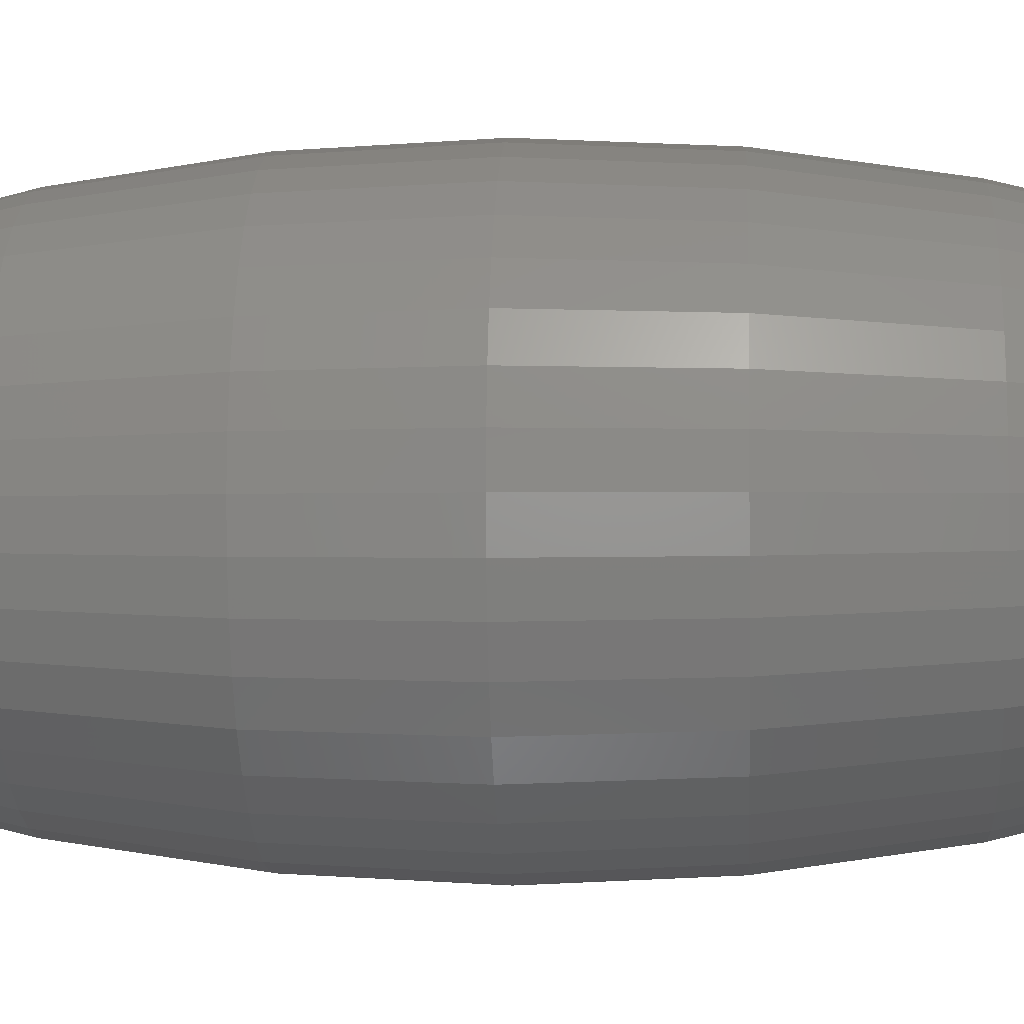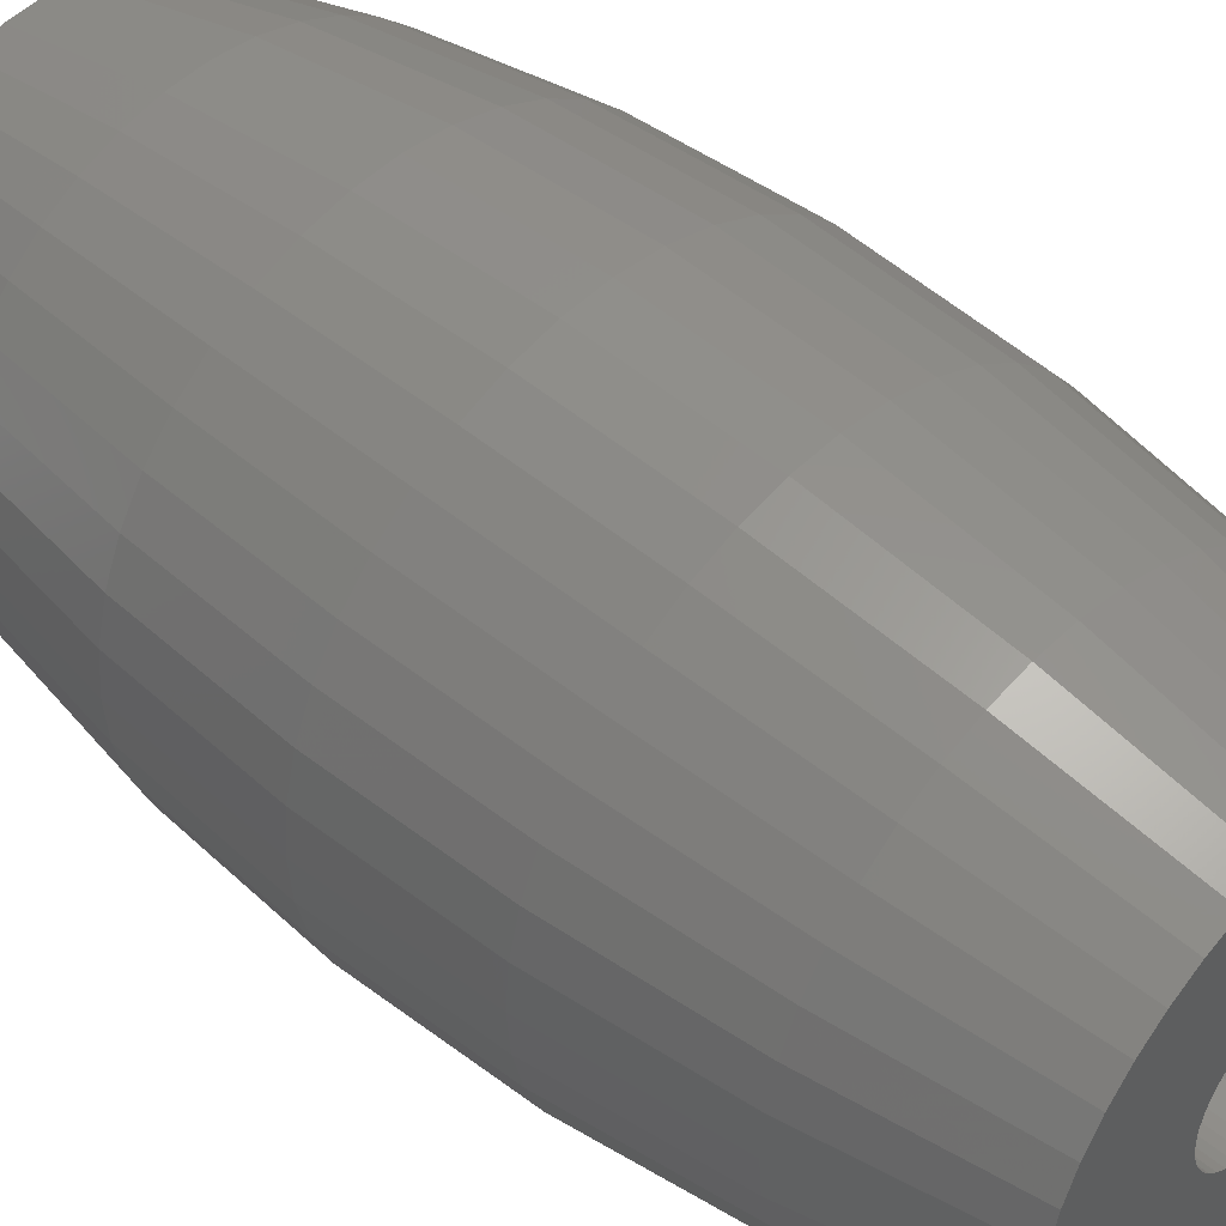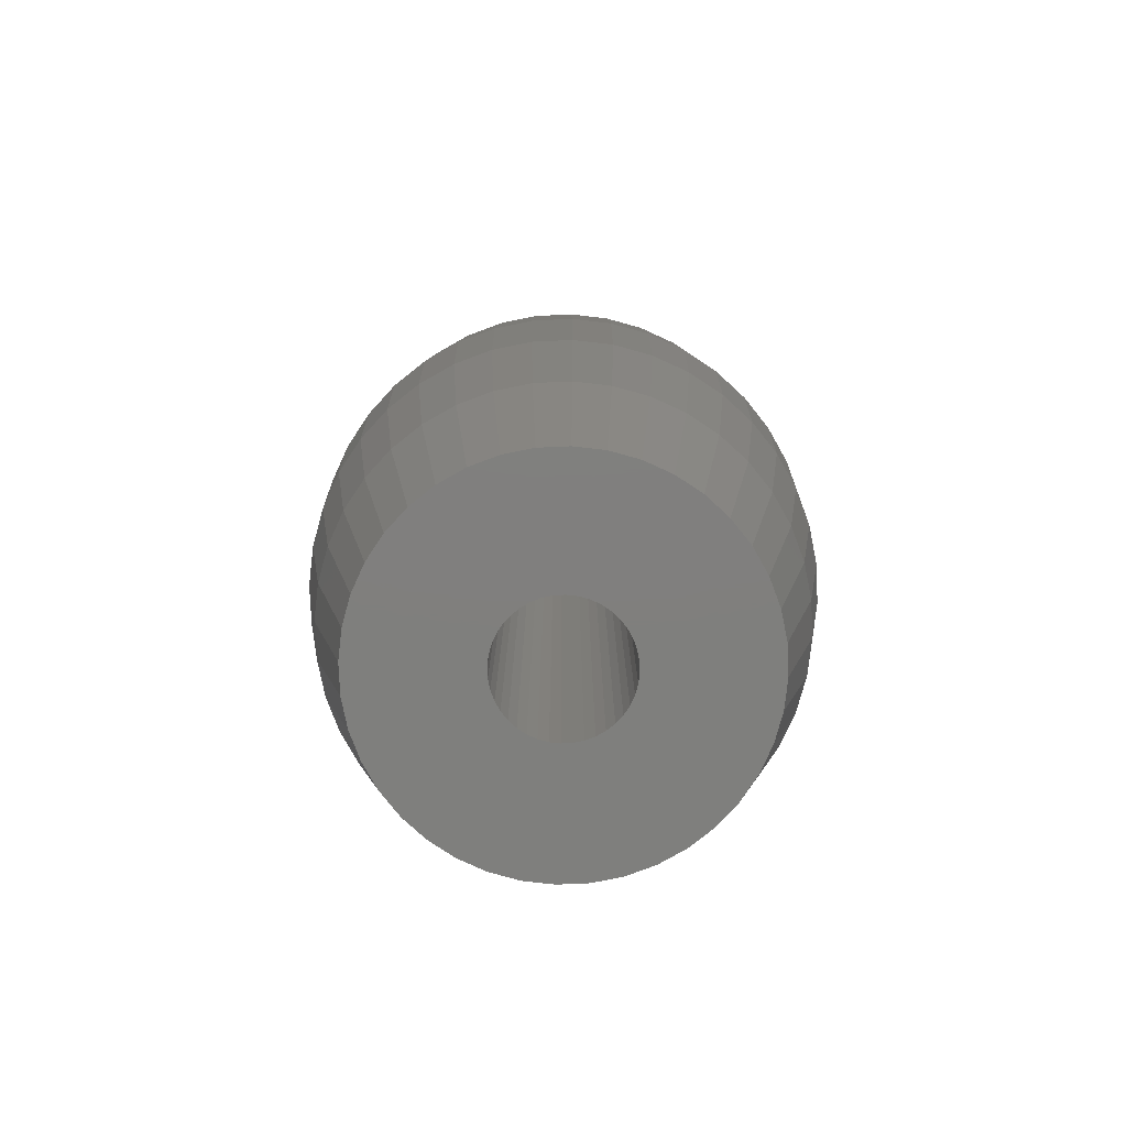
<metadata>
{"format":"stl","ext":"stl","renderer":"f3d","projection":"perspective","resolution":1024,"background":"white","views":[{"elev":-2.7,"azim":-86.4,"up":"+Y"},{"elev":46.1,"azim":-46.1,"up":"+Y"},{"elev":-79.2,"azim":124.0,"up":"+Z"}]}
</metadata>
<code>
# stl→obj: 360 verts, 720 faces
v 9.876 71.91 3.384e-13
v 9.715 72.05 20
v 9.715 72.05 3.497e-13
v 9.876 71.91 20
v 10.12 71.57 3.158e-13
v 10.2 71.38 20
v 10.12 71.57 20
v 10.2 71.38 3.017e-13
v 10.01 71.75 3.271e-13
v 10.01 71.75 20
v 8.504 72.24 3.666e-13
v 8.308 72.16 20
v 8.308 72.16 3.581e-13
v 8.504 72.24 20
v 8.128 72.05 20
v 8.128 72.05 3.497e-13
v 7.966 71.91 20
v 7.966 71.91 3.384e-13
v 9.534 72.16 20
v 9.534 72.16 3.581e-13
v 9.338 72.24 20
v 9.338 72.24 3.666e-13
v 9.132 72.29 20
v 9.132 72.29 3.666e-13
v 8.921 72.31 20
v 8.921 72.31 3.694e-13
v 8.71 72.29 20
v 8.71 72.29 3.666e-13
v 10.25 71.17 2.876e-13
v 10.27 70.96 20
v 10.25 71.17 20
v 10.27 70.96 2.707e-13
v 7.692 74.74 20
v 8.176 75.66 16.76
v 7.45 75.49 16.76
v 8.299 74.89 20
v 6.123 74.81 16.76
v 6.542 75.63 13.4
v 5.841 75.2 13.4
v 6.76 75.2 16.76
v 6.542 75.63 6.603
v 6.123 74.81 3.243
v 5.841 75.2 6.603
v 6.76 75.2 3.243
v 6.108 73.77 4.738e-13
v 5.555 74.33 3.243
v 6.582 74.18 5.02e-13
v 6.469 75.77 10
v 5.747 75.33 10
v 5.216 74.67 13.4
v 5.103 74.78 10
v 5.555 74.33 16.76
v 8.101 76.14 13.4
v 7.302 75.94 13.4
v 7.115 74.51 20
v 6.582 74.18 20
v 6.108 73.77 20
v 7.252 76.1 10
v 7.302 75.94 6.603
v 7.115 74.51 5.245e-13
v 8.076 76.29 10
v 7.45 75.49 3.243
v 7.692 74.74 5.414e-13
v 5.216 74.67 6.603
v 5.069 73.76 3.243
v 5.702 73.3 4.399e-13
v 4.682 74.04 6.603
v 4.552 74.13 10
v 4.682 74.04 13.4
v 4.679 73.12 16.76
v 5.069 73.76 16.76
v 4.252 73.34 13.4
v 5.137 72.19 20
v 5.376 72.77 20
v 4.393 72.43 16.76
v 5.376 72.77 4.004e-13
v 4.393 72.43 3.243
v 4.679 73.12 3.243
v 5.137 72.19 3.581e-13
v 4.11 73.41 10
v 4.252 73.34 6.603
v 4.219 71.7 3.243
v 4.991 71.58 3.158e-13
v 3.785 72.63 10
v 3.746 71.78 6.603
v 3.588 71.8 10
v 3.938 72.58 6.603
v 5.702 73.3 20
v 3.938 72.58 13.4
v 3.746 71.78 13.4
v 4.16 70.96 3.243
v 4.942 70.96 2.707e-13
v 3.681 70.96 6.603
v 4.991 71.58 20
v 4.219 71.7 16.76
v 3.521 70.96 10
v 3.681 70.96 13.4
v 4.16 70.96 16.76
v 4.942 70.96 20
v 8.299 67.03 -1.128e-14
v 9.543 67.03 -1.128e-14
v 8.921 66.98 -1.41e-14
v 7.692 67.18 2.82e-15
v 10.15 67.18 2.82e-15
v 7.115 67.41 1.692e-14
v 10.73 67.41 1.692e-14
v 6.582 67.74 4.23e-14
v 11.26 67.74 4.23e-14
v 6.108 68.15 7.05e-14
v 11.73 68.15 7.05e-14
v 5.702 68.62 1.043e-13
v 12.14 68.62 1.043e-13
v 5.376 69.15 1.41e-13
v 12.47 69.15 1.41e-13
v 5.137 69.73 1.833e-13
v 8.921 69.61 1.748e-13
v 8.71 69.63 1.748e-13
v 8.504 69.68 1.805e-13
v 8.308 69.76 1.861e-13
v 4.991 70.34 2.256e-13
v 8.128 69.87 1.946e-13
v 7.966 70.01 2.03e-13
v 7.829 70.17 2.143e-13
v 7.718 70.35 2.284e-13
v 7.637 70.54 2.453e-13
v 7.588 70.75 2.566e-13
v 7.571 70.96 2.707e-13
v 7.588 71.17 2.876e-13
v 7.637 71.38 3.017e-13
v 7.718 71.57 3.158e-13
v 7.829 71.75 3.271e-13
v 12.71 69.73 1.833e-13
v 9.132 69.63 1.748e-13
v 9.338 69.68 1.805e-13
v 9.534 69.76 1.861e-13
v 12.85 70.34 2.256e-13
v 9.715 69.87 1.946e-13
v 9.876 70.01 2.03e-13
v 10.01 70.17 2.143e-13
v 10.12 70.35 2.284e-13
v 12.9 70.96 2.707e-13
v 10.2 70.54 2.453e-13
v 10.25 70.75 2.566e-13
v 12.85 71.58 3.158e-13
v 12.71 72.19 3.581e-13
v 12.47 72.77 4.004e-13
v 12.14 73.3 4.399e-13
v 11.73 73.77 4.738e-13
v 11.26 74.18 5.02e-13
v 10.73 74.51 5.245e-13
v 10.15 74.74 5.414e-13
v 8.299 74.89 5.527e-13
v 9.543 74.89 5.527e-13
v 8.921 74.94 5.555e-13
v 12.71 69.73 20
v 8.921 69.61 20
v 12.47 69.15 20
v 9.132 69.63 20
v 9.338 69.68 20
v 9.534 69.76 20
v 12.85 70.34 20
v 9.715 69.87 20
v 9.876 70.01 20
v 10.01 70.17 20
v 10.12 70.35 20
v 12.9 70.96 20
v 10.2 70.54 20
v 10.25 70.75 20
v 12.85 71.58 20
v 12.71 72.19 20
v 12.47 72.77 20
v 9.543 67.03 20
v 8.299 67.03 20
v 8.921 66.98 20
v 10.15 67.18 20
v 7.692 67.18 20
v 10.73 67.41 20
v 7.115 67.41 20
v 6.582 67.74 20
v 11.26 67.74 20
v 11.73 68.15 20
v 6.108 68.15 20
v 12.14 68.62 20
v 5.702 68.62 20
v 5.376 69.15 20
v 5.137 69.73 20
v 8.71 69.63 20
v 8.504 69.68 20
v 8.308 69.76 20
v 4.991 70.34 20
v 8.128 69.87 20
v 7.966 70.01 20
v 7.829 70.17 20
v 7.718 70.35 20
v 7.637 70.54 20
v 7.588 70.75 20
v 7.571 70.96 20
v 7.588 71.17 20
v 7.637 71.38 20
v 7.718 71.57 20
v 7.829 71.75 20
v 12.14 73.3 20
v 11.73 73.77 20
v 11.26 74.18 20
v 10.73 74.51 20
v 10.15 74.74 20
v 9.543 74.89 20
v 8.921 74.94 20
v 3.588 70.12 10
v 3.938 69.34 13.4
v 3.746 70.14 13.4
v 3.785 69.29 10
v 4.252 68.58 13.4
v 4.11 68.51 10
v 4.393 69.49 16.76
v 4.219 70.22 16.76
v 4.393 69.49 3.243
v 4.252 68.58 6.603
v 3.938 69.34 6.603
v 4.679 68.8 3.243
v 4.679 68.8 16.76
v 4.682 67.88 13.4
v 4.552 67.79 10
v 5.069 68.16 16.76
v 4.219 70.22 3.243
v 3.746 70.14 6.603
v 5.069 68.16 3.243
v 4.682 67.88 6.603
v 6.123 67.11 16.76
v 5.555 67.59 16.76
v 5.103 67.14 10
v 5.216 67.26 6.603
v 6.123 67.11 3.243
v 5.555 67.59 3.243
v 5.841 66.72 6.603
v 6.76 66.72 3.243
v 6.542 66.29 6.603
v 6.469 66.15 10
v 5.841 66.72 13.4
v 5.747 66.59 10
v 6.542 66.29 13.4
v 6.76 66.72 16.76
v 7.45 66.43 3.243
v 7.252 65.82 10
v 7.302 65.98 6.603
v 7.302 65.98 13.4
v 7.45 66.43 16.76
v 5.216 67.26 13.4
v 8.176 66.26 3.243
v 8.921 65.72 6.603
v 8.101 65.78 6.603
v 8.921 66.2 3.243
v 8.921 65.72 13.4
v 8.176 66.26 16.76
v 8.101 65.78 13.4
v 8.921 66.2 16.76
v 9.666 66.26 3.243
v 9.741 65.78 6.603
v 8.076 65.63 10
v 8.921 65.56 10
v 10.39 66.43 3.243
v 10.54 65.98 6.603
v 9.766 65.63 10
v 10.59 65.82 10
v 9.741 65.78 13.4
v 9.666 66.26 16.76
v 12 66.72 6.603
v 11.37 66.15 10
v 11.3 66.29 6.603
v 12.1 66.59 10
v 11.72 67.11 16.76
v 12.29 67.59 16.76
v 12.29 67.59 3.243
v 11.72 67.11 3.243
v 12.63 67.26 6.603
v 12.77 68.16 3.243
v 13.16 67.88 6.603
v 11.3 66.29 13.4
v 10.54 65.98 13.4
v 11.08 66.72 3.243
v 10.39 66.43 16.76
v 11.08 66.72 16.76
v 12.63 67.26 13.4
v 12 66.72 13.4
v 12.74 67.14 10
v 13.29 67.79 10
v 13.16 68.8 16.76
v 13.45 69.49 16.76
v 13.68 70.96 3.243
v 13.62 70.22 3.243
v 12.77 68.16 16.76
v 13.9 69.34 13.4
v 13.62 70.22 16.76
v 14.1 70.14 13.4
v 13.45 69.49 3.243
v 13.16 68.8 3.243
v 14.16 70.96 6.603
v 14.1 70.14 6.603
v 13.9 69.34 6.603
v 13.59 68.58 6.603
v 13.16 67.88 13.4
v 13.59 68.58 13.4
v 13.73 68.51 10
v 14.06 69.29 10
v 14.25 70.12 10
v 14.32 70.96 10
v 14.1 71.78 13.4
v 14.16 70.96 13.4
v 14.25 71.8 10
v 13.62 71.7 16.76
v 13.45 72.43 16.76
v 13.16 73.12 3.243
v 13.45 72.43 3.243
v 13.9 72.58 6.603
v 13.73 73.41 10
v 14.06 72.63 10
v 13.59 73.34 6.603
v 13.68 70.96 16.76
v 13.59 73.34 13.4
v 13.9 72.58 13.4
v 13.16 73.12 16.76
v 13.62 71.7 3.243
v 14.1 71.78 6.603
v 12.77 73.76 3.243
v 13.16 74.04 6.603
v 13.29 74.13 10
v 12 75.2 13.4
v 11.37 75.77 10
v 11.3 75.63 13.4
v 12.1 75.33 10
v 11.72 74.81 16.76
v 11.08 75.2 16.76
v 12.77 73.76 16.76
v 12.29 74.33 16.76
v 13.16 74.04 13.4
v 10.39 75.49 3.243
v 11.08 75.2 3.243
v 12 75.2 6.603
v 12.29 74.33 3.243
v 11.72 74.81 3.243
v 12.63 74.67 6.603
v 10.54 75.94 6.603
v 11.3 75.63 6.603
v 12.74 74.78 10
v 10.59 76.1 10
v 12.63 74.67 13.4
v 9.666 75.66 16.76
v 10.39 75.49 16.76
v 8.921 76.2 13.4
v 8.921 75.72 16.76
v 9.741 76.14 13.4
v 8.921 76.36 10
v 8.101 76.14 6.603
v 8.921 76.2 6.603
v 9.741 76.14 6.603
v 8.921 75.72 3.243
v 9.666 75.66 3.243
v 8.176 75.66 3.243
v 9.766 76.29 10
v 10.54 75.94 13.4
f 1 2 3
f 2 1 4
f 5 6 7
f 6 5 8
f 9 7 10
f 7 9 5
f 1 10 4
f 10 1 9
f 11 12 13
f 12 11 14
f 13 15 16
f 15 13 12
f 16 17 18
f 17 16 15
f 3 19 20
f 19 3 2
f 20 21 22
f 21 20 19
f 22 23 24
f 23 22 21
f 24 25 26
f 25 24 23
f 26 27 28
f 27 26 25
f 28 14 11
f 14 28 27
f 29 30 31
f 30 29 32
f 8 31 6
f 31 8 29
f 33 34 35
f 34 33 36
f 37 38 39
f 38 37 40
f 41 42 43
f 42 41 44
f 42 45 46
f 45 42 47
f 48 43 49
f 43 48 41
f 50 49 51
f 49 50 39
f 52 39 50
f 39 52 37
f 35 53 54
f 53 35 34
f 55 35 40
f 35 55 33
f 56 40 37
f 40 56 55
f 57 37 52
f 37 57 56
f 58 41 48
f 41 58 59
f 44 47 42
f 47 44 60
f 54 61 58
f 61 54 53
f 59 44 41
f 44 59 62
f 62 60 44
f 60 62 63
f 43 46 64
f 46 43 42
f 45 65 46
f 65 45 66
f 38 58 48
f 58 38 54
f 49 64 51
f 64 49 43
f 46 67 64
f 67 46 65
f 64 68 51
f 68 64 67
f 40 54 38
f 54 40 35
f 51 69 50
f 69 51 68
f 39 48 49
f 48 39 38
f 69 70 71
f 70 69 72
f 70 73 74
f 73 70 75
f 76 77 78
f 77 76 79
f 67 80 68
f 80 67 81
f 79 82 77
f 82 79 83
f 84 85 86
f 85 84 87
f 71 74 88
f 74 71 70
f 80 89 72
f 89 80 84
f 84 90 89
f 90 84 86
f 83 91 82
f 91 83 92
f 68 72 69
f 72 68 80
f 82 93 85
f 93 82 91
f 75 94 73
f 94 75 95
f 66 78 65
f 78 66 76
f 89 95 75
f 95 89 90
f 65 81 67
f 81 65 78
f 85 96 86
f 96 85 93
f 78 87 81
f 87 78 77
f 50 71 52
f 71 50 69
f 52 88 57
f 88 52 71
f 81 84 80
f 84 81 87
f 90 96 97
f 96 90 86
f 77 85 87
f 85 77 82
f 72 75 70
f 75 72 89
f 95 97 98
f 97 95 90
f 95 99 94
f 99 95 98
f 100 101 102
f 101 100 103
f 101 103 104
f 104 103 105
f 104 105 106
f 106 105 107
f 106 107 108
f 108 107 109
f 108 109 110
f 110 109 111
f 110 111 112
f 112 111 113
f 112 113 114
f 114 113 115
f 114 115 116
f 116 115 117
f 117 115 118
f 118 115 119
f 119 115 120
f 119 120 121
f 121 120 122
f 122 120 123
f 123 120 124
f 124 120 92
f 124 92 125
f 125 92 126
f 126 92 127
f 127 92 128
f 128 92 83
f 128 83 129
f 129 83 130
f 130 83 131
f 131 83 79
f 131 79 18
f 18 79 16
f 16 79 13
f 13 79 11
f 11 79 76
f 11 76 28
f 28 76 26
f 116 132 114
f 132 116 133
f 132 133 134
f 132 134 135
f 132 135 136
f 136 135 137
f 136 137 138
f 136 138 139
f 136 139 140
f 136 140 141
f 141 140 142
f 141 142 143
f 141 143 32
f 141 32 29
f 141 29 144
f 144 29 8
f 144 8 5
f 144 5 9
f 144 9 145
f 145 9 1
f 145 1 3
f 145 3 20
f 145 20 22
f 145 22 146
f 146 22 24
f 146 24 26
f 146 26 76
f 146 76 66
f 146 66 147
f 147 66 45
f 147 45 148
f 148 45 47
f 148 47 149
f 149 47 60
f 149 60 150
f 150 60 63
f 150 63 151
f 151 63 152
f 151 152 153
f 153 152 154
f 155 156 157
f 156 155 158
f 158 155 159
f 159 155 160
f 160 155 161
f 160 161 162
f 162 161 163
f 163 161 164
f 164 161 165
f 165 161 166
f 165 166 167
f 167 166 168
f 168 166 30
f 30 166 169
f 30 169 31
f 31 169 6
f 6 169 7
f 7 169 10
f 10 169 170
f 10 170 4
f 4 170 2
f 2 170 19
f 19 170 21
f 21 170 171
f 21 171 23
f 23 171 25
f 172 173 174
f 173 172 175
f 173 175 176
f 176 175 177
f 176 177 178
f 178 177 179
f 179 177 180
f 179 180 181
f 179 181 182
f 182 181 183
f 182 183 184
f 184 183 157
f 184 157 185
f 185 157 186
f 186 157 156
f 186 156 187
f 186 187 188
f 186 188 189
f 186 189 190
f 190 189 191
f 190 191 192
f 190 192 193
f 190 193 194
f 190 194 99
f 99 194 195
f 99 195 196
f 99 196 197
f 99 197 198
f 99 198 94
f 94 198 199
f 94 199 200
f 94 200 201
f 94 201 73
f 73 201 17
f 73 17 15
f 73 15 12
f 73 12 14
f 73 14 74
f 74 14 27
f 74 27 25
f 74 25 171
f 74 171 202
f 74 202 88
f 88 202 203
f 88 203 57
f 57 203 204
f 57 204 56
f 56 204 205
f 56 205 55
f 55 205 206
f 55 206 33
f 33 206 207
f 33 207 36
f 36 207 208
f 209 210 211
f 210 209 212
f 212 213 210
f 213 212 214
f 96 211 97
f 211 96 209
f 211 215 216
f 215 211 210
f 217 218 219
f 218 217 220
f 215 185 186
f 185 215 221
f 214 222 213
f 222 214 223
f 213 224 221
f 224 213 222
f 210 221 215
f 221 210 213
f 221 184 185
f 184 221 224
f 219 214 212
f 214 219 218
f 97 216 98
f 216 97 211
f 98 190 99
f 190 98 216
f 225 219 226
f 219 225 217
f 93 209 96
f 209 93 226
f 209 219 212
f 219 209 226
f 91 226 93
f 226 91 225
f 216 186 190
f 186 216 215
f 115 220 217
f 220 115 113
f 113 227 220
f 227 113 111
f 220 228 218
f 228 220 227
f 92 225 91
f 225 92 120
f 214 228 223
f 228 214 218
f 120 217 225
f 217 120 115
f 229 182 230
f 182 229 179
f 228 231 223
f 231 228 232
f 109 233 234
f 233 109 107
f 234 235 232
f 235 234 233
f 107 236 233
f 236 107 105
f 233 237 235
f 237 233 236
f 238 239 240
f 239 238 241
f 241 229 239
f 229 241 242
f 242 179 229
f 179 242 178
f 105 243 236
f 243 105 103
f 237 244 238
f 244 237 245
f 246 242 241
f 242 246 247
f 247 178 242
f 178 247 176
f 240 248 231
f 248 240 239
f 222 230 224
f 230 222 248
f 223 248 222
f 248 223 231
f 224 182 184
f 182 224 230
f 236 245 237
f 245 236 243
f 244 241 238
f 241 244 246
f 232 240 231
f 240 232 235
f 235 238 240
f 238 235 237
f 239 230 248
f 230 239 229
f 111 234 227
f 234 111 109
f 227 232 228
f 232 227 234
f 249 250 251
f 250 249 252
f 253 254 255
f 254 253 256
f 255 247 246
f 247 255 254
f 102 257 252
f 257 102 101
f 257 250 252
f 250 257 258
f 103 249 243
f 249 103 100
f 100 252 249
f 252 100 102
f 256 173 254
f 173 256 174
f 245 259 244
f 259 245 251
f 259 246 244
f 246 259 255
f 254 176 247
f 176 254 173
f 251 260 259
f 260 251 250
f 260 255 259
f 255 260 253
f 243 251 245
f 251 243 249
f 104 257 101
f 257 104 261
f 261 258 257
f 258 261 262
f 262 263 258
f 263 262 264
f 260 265 253
f 265 260 263
f 253 266 256
f 266 253 265
f 266 174 256
f 174 266 172
f 258 260 250
f 260 258 263
f 267 268 269
f 268 267 270
f 271 181 180
f 181 271 272
f 273 267 274
f 267 273 275
f 110 276 273
f 276 110 112
f 273 277 275
f 277 273 276
f 264 278 279
f 278 264 268
f 263 279 265
f 279 263 264
f 106 261 104
f 261 106 280
f 281 177 175
f 177 281 282
f 266 175 172
f 175 266 281
f 110 274 108
f 274 110 273
f 265 281 266
f 281 265 279
f 269 264 262
f 264 269 268
f 270 283 284
f 283 270 285
f 108 280 106
f 280 108 274
f 268 284 278
f 284 268 270
f 285 277 286
f 277 285 275
f 278 271 282
f 271 278 284
f 282 180 177
f 180 282 271
f 274 269 280
f 269 274 267
f 275 270 267
f 270 275 285
f 284 272 271
f 272 284 283
f 280 262 261
f 262 280 269
f 279 282 281
f 282 279 278
f 287 155 157
f 155 287 288
f 136 289 290
f 289 136 141
f 291 157 183
f 157 291 287
f 292 293 288
f 293 292 294
f 114 295 296
f 295 114 132
f 290 297 298
f 297 290 289
f 132 290 295
f 290 132 136
f 296 299 300
f 299 296 295
f 285 301 283
f 301 285 286
f 301 287 291
f 287 301 302
f 303 292 302
f 292 303 304
f 272 183 181
f 183 272 291
f 288 161 155
f 161 288 293
f 305 297 306
f 297 305 298
f 277 303 286
f 303 277 300
f 286 302 301
f 302 286 303
f 295 298 299
f 298 295 290
f 299 305 304
f 305 299 298
f 302 288 287
f 288 302 292
f 304 294 292
f 294 304 305
f 283 291 272
f 291 283 301
f 112 296 276
f 296 112 114
f 276 300 277
f 300 276 296
f 303 299 304
f 299 303 300
f 306 307 308
f 307 306 309
f 310 170 169
f 170 310 311
f 145 312 313
f 312 145 146
f 314 315 316
f 315 314 317
f 313 317 314
f 317 313 312
f 293 308 318
f 308 293 294
f 316 319 320
f 319 316 315
f 307 311 310
f 311 307 320
f 320 321 311
f 321 320 319
f 293 166 161
f 166 293 318
f 322 314 323
f 314 322 313
f 146 324 312
f 324 146 147
f 312 325 317
f 325 312 324
f 289 323 297
f 323 289 322
f 311 171 170
f 171 311 321
f 144 313 322
f 313 144 145
f 317 326 315
f 326 317 325
f 297 309 306
f 309 297 323
f 318 169 166
f 169 318 310
f 323 316 309
f 316 323 314
f 141 322 289
f 322 141 144
f 308 310 318
f 310 308 307
f 309 320 307
f 320 309 316
f 294 306 308
f 306 294 305
f 327 328 329
f 328 327 330
f 331 329 332
f 329 331 327
f 333 203 202
f 203 333 334
f 204 332 205
f 332 204 331
f 315 335 319
f 335 315 326
f 336 150 151
f 150 336 337
f 338 339 340
f 339 338 341
f 342 337 336
f 337 342 343
f 330 341 338
f 341 330 344
f 345 343 342
f 343 345 328
f 203 331 204
f 331 203 334
f 319 333 321
f 333 319 335
f 337 149 150
f 149 337 340
f 324 341 325
f 341 324 339
f 147 339 324
f 339 147 148
f 328 338 343
f 338 328 330
f 321 202 171
f 202 321 333
f 326 346 335
f 346 326 344
f 335 334 333
f 334 335 346
f 340 148 149
f 148 340 339
f 325 344 326
f 344 325 341
f 334 327 331
f 327 334 346
f 343 340 337
f 340 343 338
f 346 330 327
f 330 346 344
f 206 347 207
f 347 206 348
f 347 349 350
f 349 347 351
f 352 353 61
f 353 352 354
f 34 349 53
f 349 34 350
f 355 356 354
f 356 355 357
f 356 152 358
f 152 356 154
f 36 350 34
f 350 36 208
f 353 62 59
f 62 353 358
f 205 348 206
f 348 205 332
f 359 342 355
f 342 359 345
f 53 352 61
f 352 53 349
f 354 358 353
f 358 354 356
f 358 63 62
f 63 358 152
f 329 345 360
f 345 329 328
f 332 360 348
f 360 332 329
f 352 355 354
f 355 352 359
f 357 151 153
f 151 357 336
f 360 359 351
f 359 360 345
f 207 350 208
f 350 207 347
f 351 352 349
f 352 351 359
f 348 351 347
f 351 348 360
f 357 154 356
f 154 357 153
f 355 336 357
f 336 355 342
f 61 59 58
f 59 61 353
f 130 201 200
f 201 130 131
f 129 200 199
f 200 129 130
f 128 199 198
f 199 128 129
f 131 17 201
f 17 131 18
f 162 135 160
f 135 162 137
f 139 163 164
f 163 139 138
f 140 164 165
f 164 140 139
f 142 165 167
f 165 142 140
f 168 142 167
f 142 168 143
f 163 137 162
f 137 163 138
f 32 168 30
f 168 32 143
f 125 196 195
f 196 125 126
f 126 197 196
f 197 126 127
f 123 194 193
f 194 123 124
f 189 121 191
f 121 189 119
f 191 122 192
f 122 191 121
f 194 125 195
f 125 194 124
f 127 198 197
f 198 127 128
f 187 118 188
f 118 187 117
f 156 117 187
f 117 156 116
f 158 116 156
f 116 158 133
f 159 133 158
f 133 159 134
f 160 134 159
f 134 160 135
f 188 119 189
f 119 188 118
f 122 193 192
f 193 122 123

</code>
